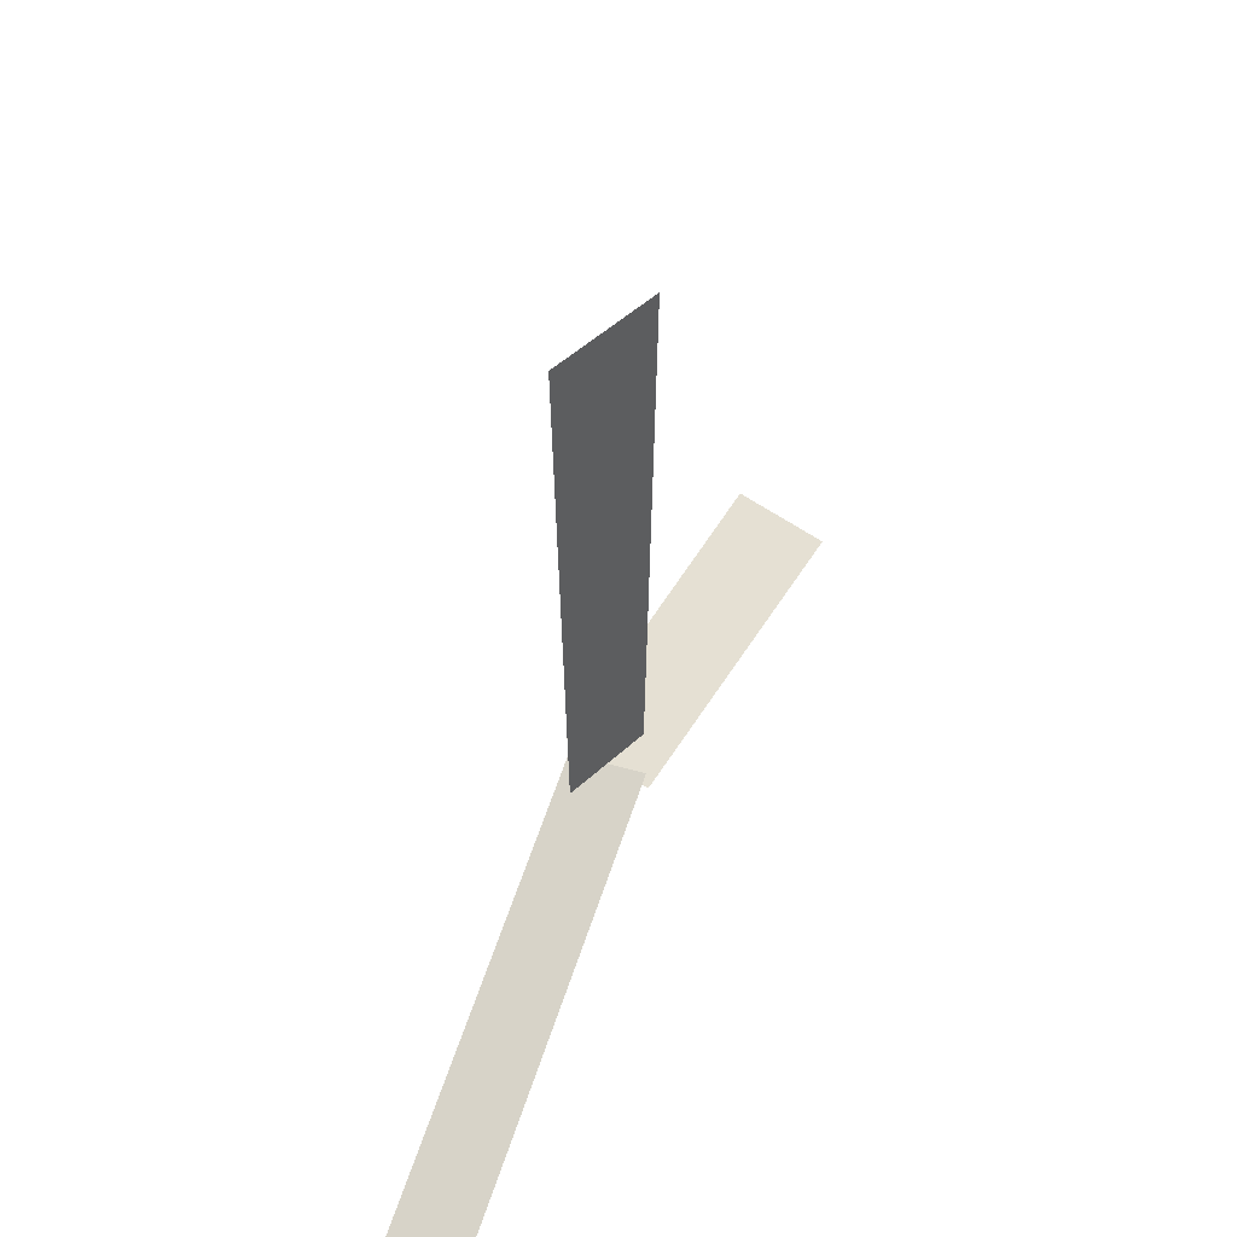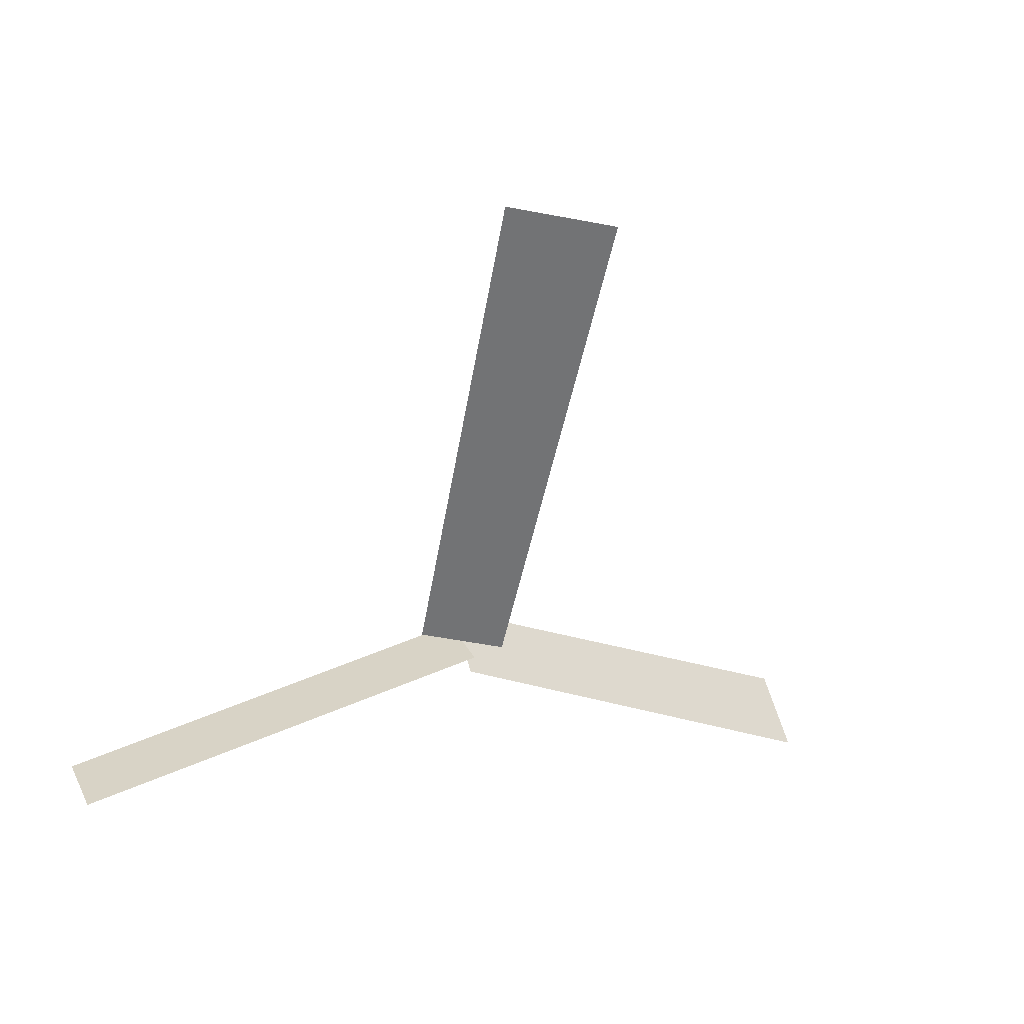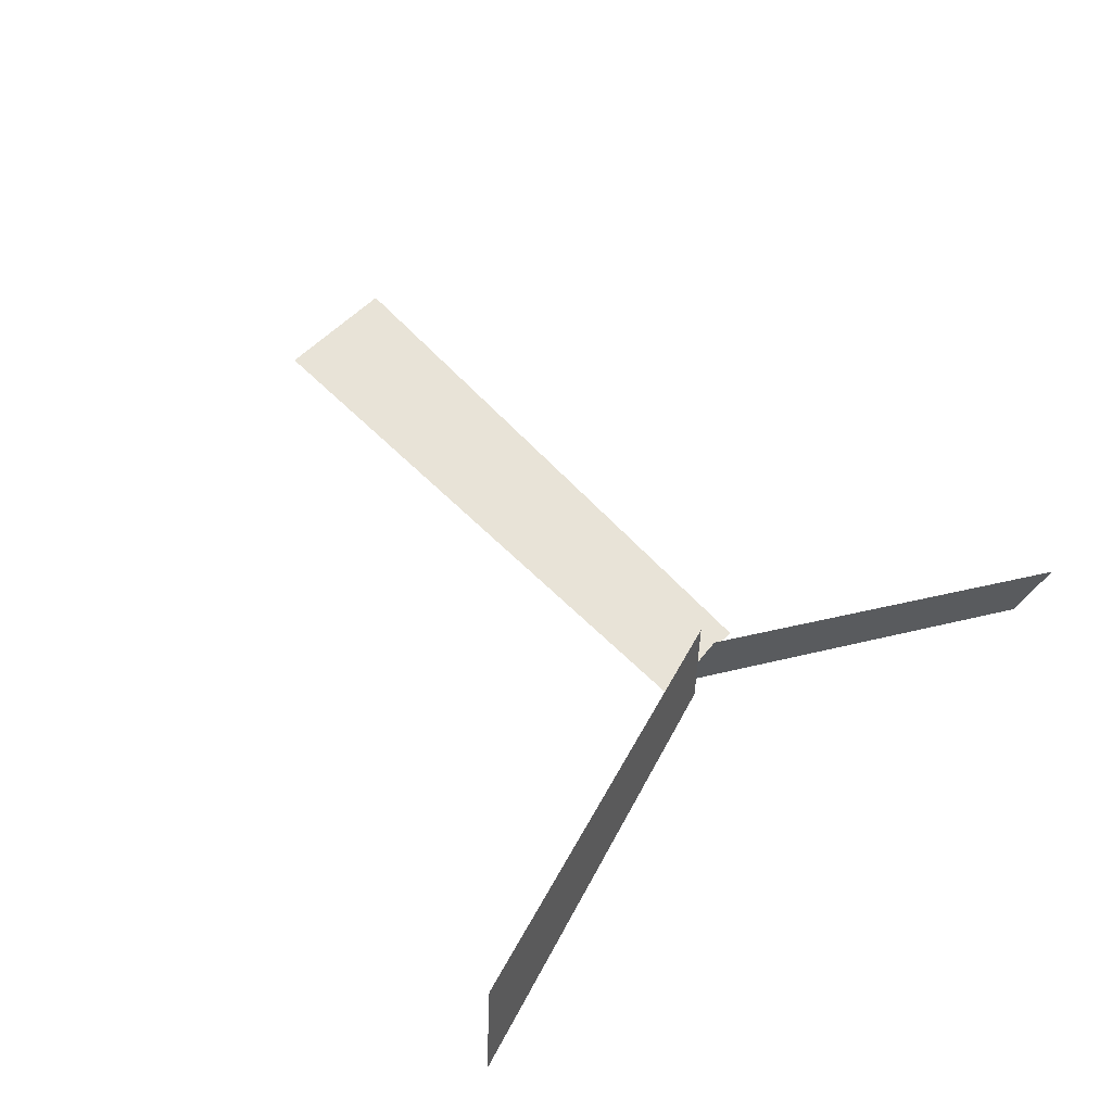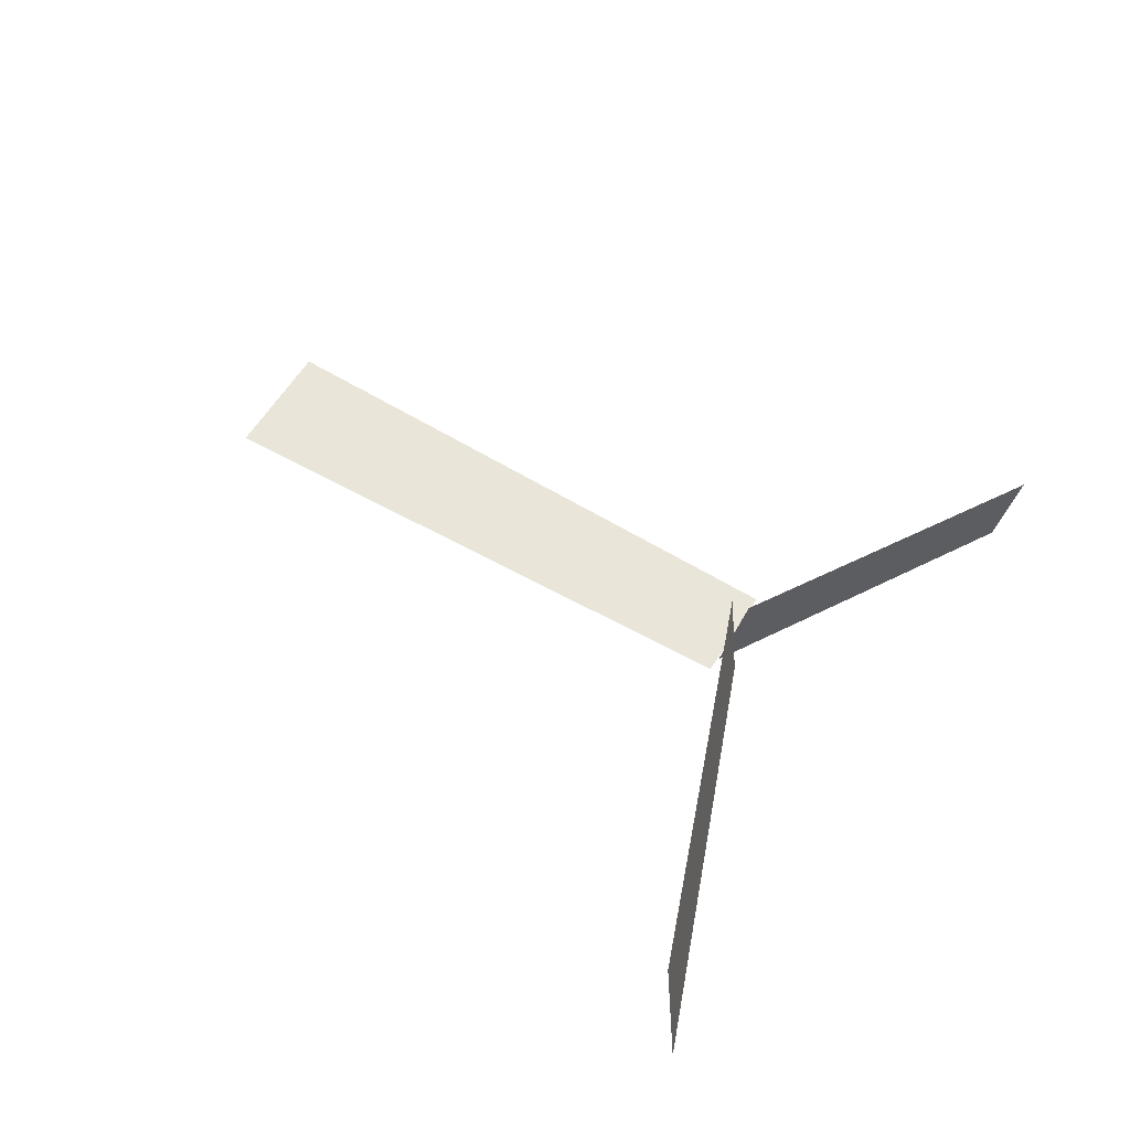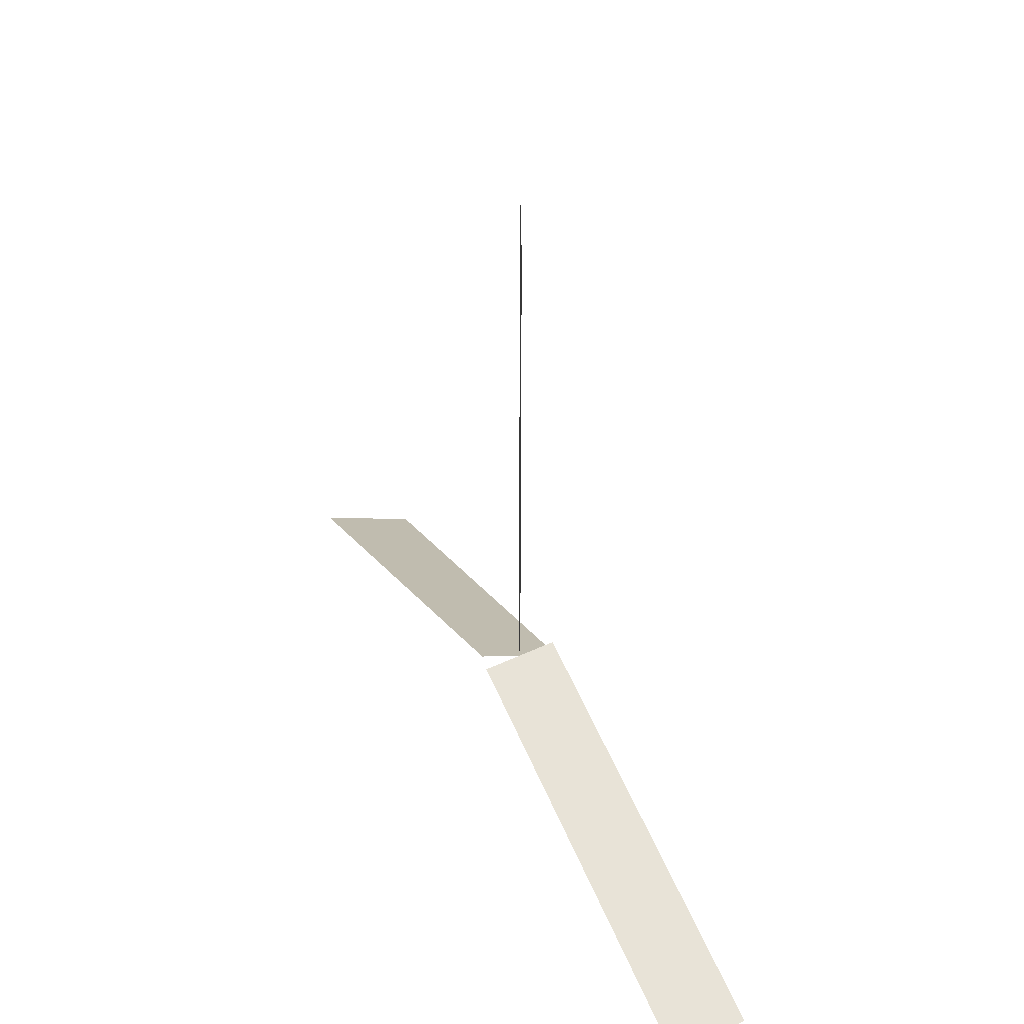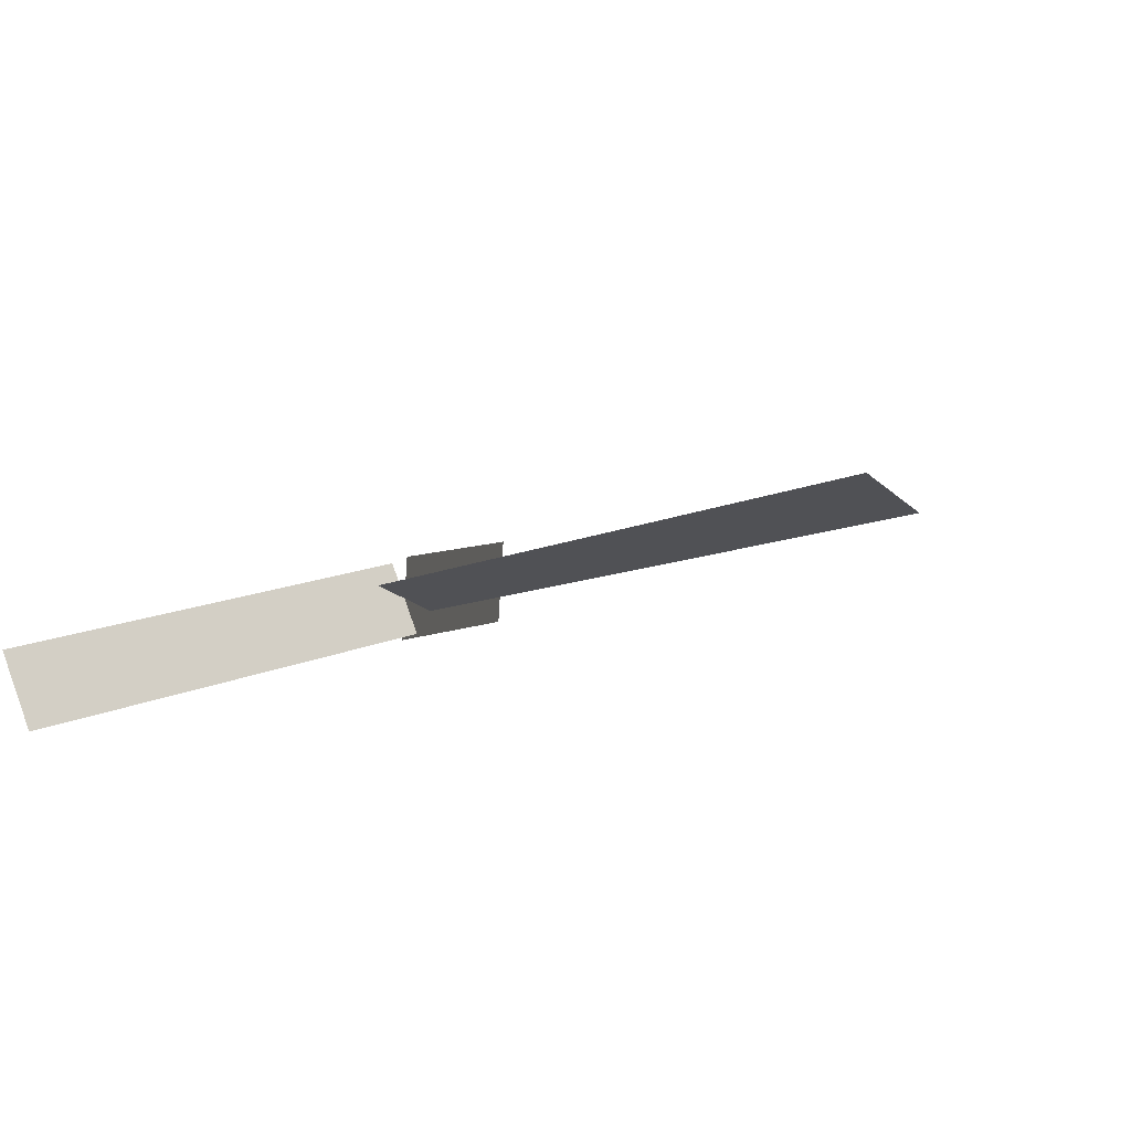
<metadata>
{"format":"obj","ext":"obj","renderer":"f3d","projection":"perspective","resolution":1024,"background":"white","views":[{"elev":51.2,"azim":135.1,"up":"+Y"},{"elev":-55.8,"azim":168.7,"up":"+Z"},{"elev":62.2,"azim":-43.7,"up":"+Z"},{"elev":58.2,"azim":-58.7,"up":"+Z"},{"elev":39.6,"azim":89.4,"up":"+Y"},{"elev":-20.2,"azim":121.9,"up":"+Z"}]}
</metadata>
<code>
g default
v -16.97 4.2e-05 1.9e-05
v 16.97 4.2e-05 1.9e-05
v -21.15 200 6e-06
v 21.15 200 6e-06
v 4.562 3.966 14.5
v -4.562 -3.966 -14.5
v -155.1 -58.56 84.51
v -165.7 -67.74 50.92
v -5.043 2.433 -12.98
v 5.043 -2.433 12.98
v 139.3 -48.85 -78.75
v 149.4 -53.76 -52.58
g Beam3DB
f 3 1 4
f 2 4 1
f 7 5 8
f 6 8 5
f 11 9 12
f 10 12 9

</code>
